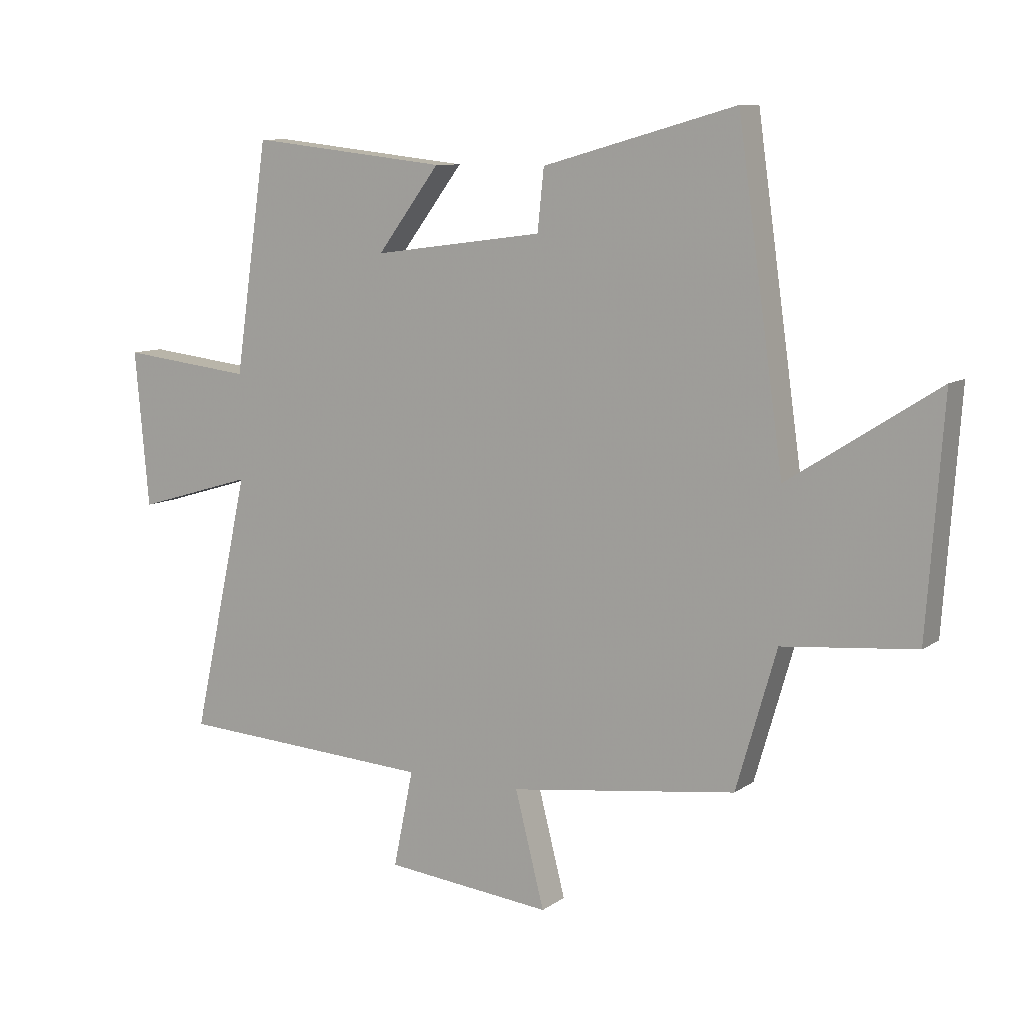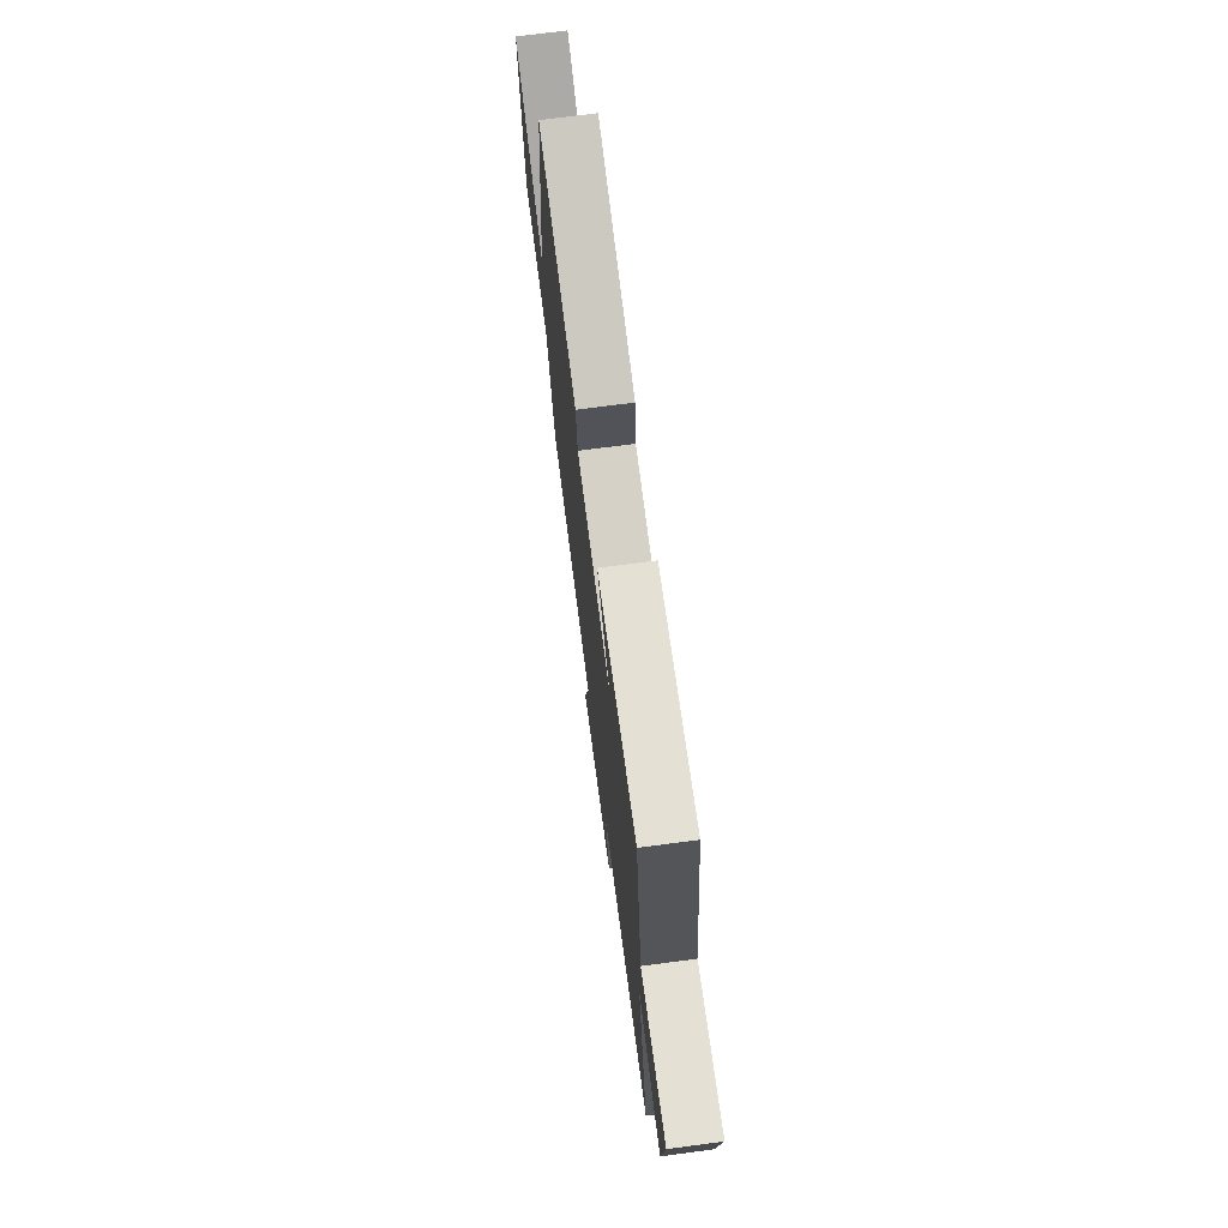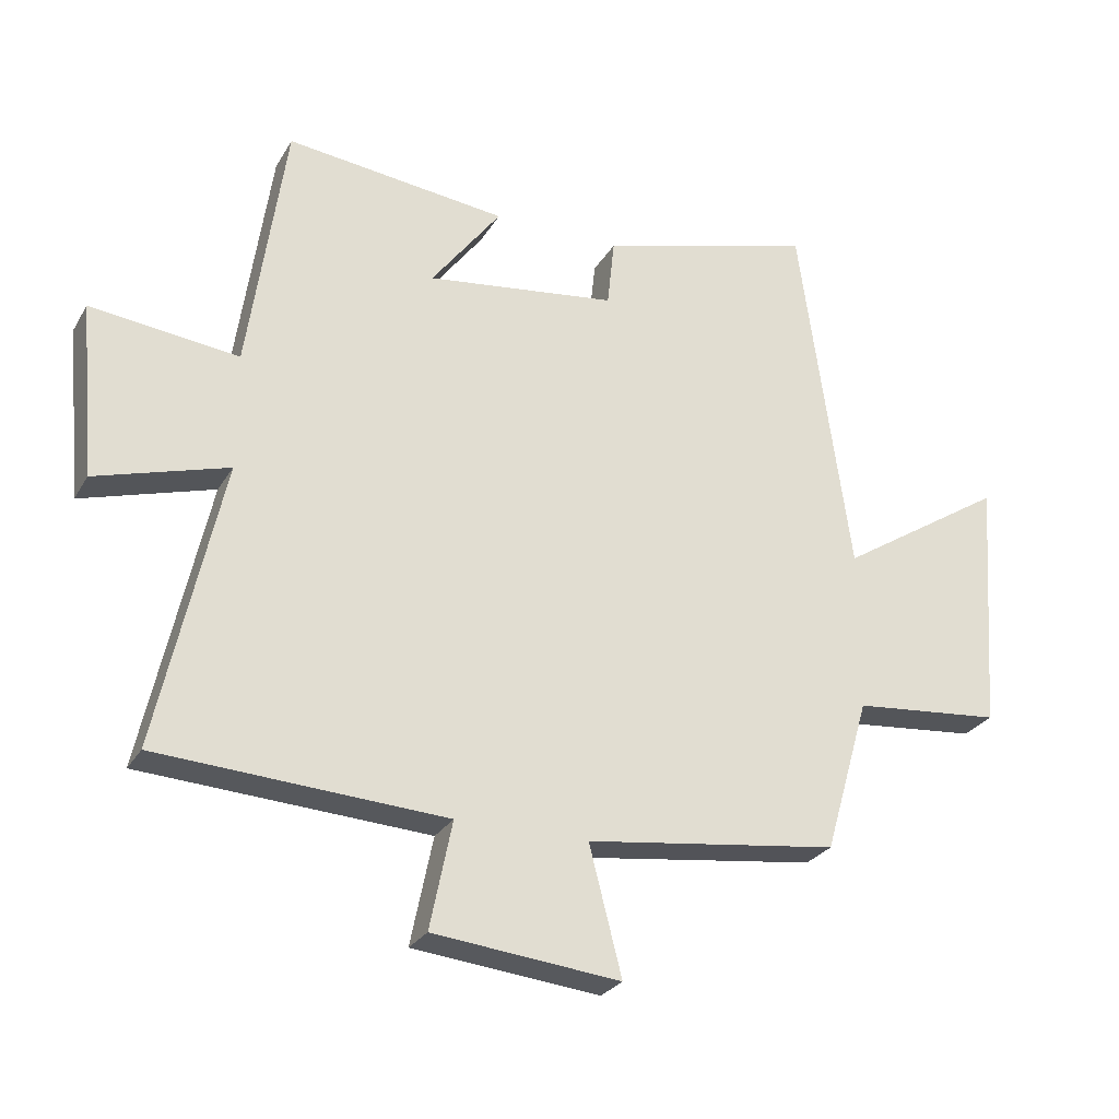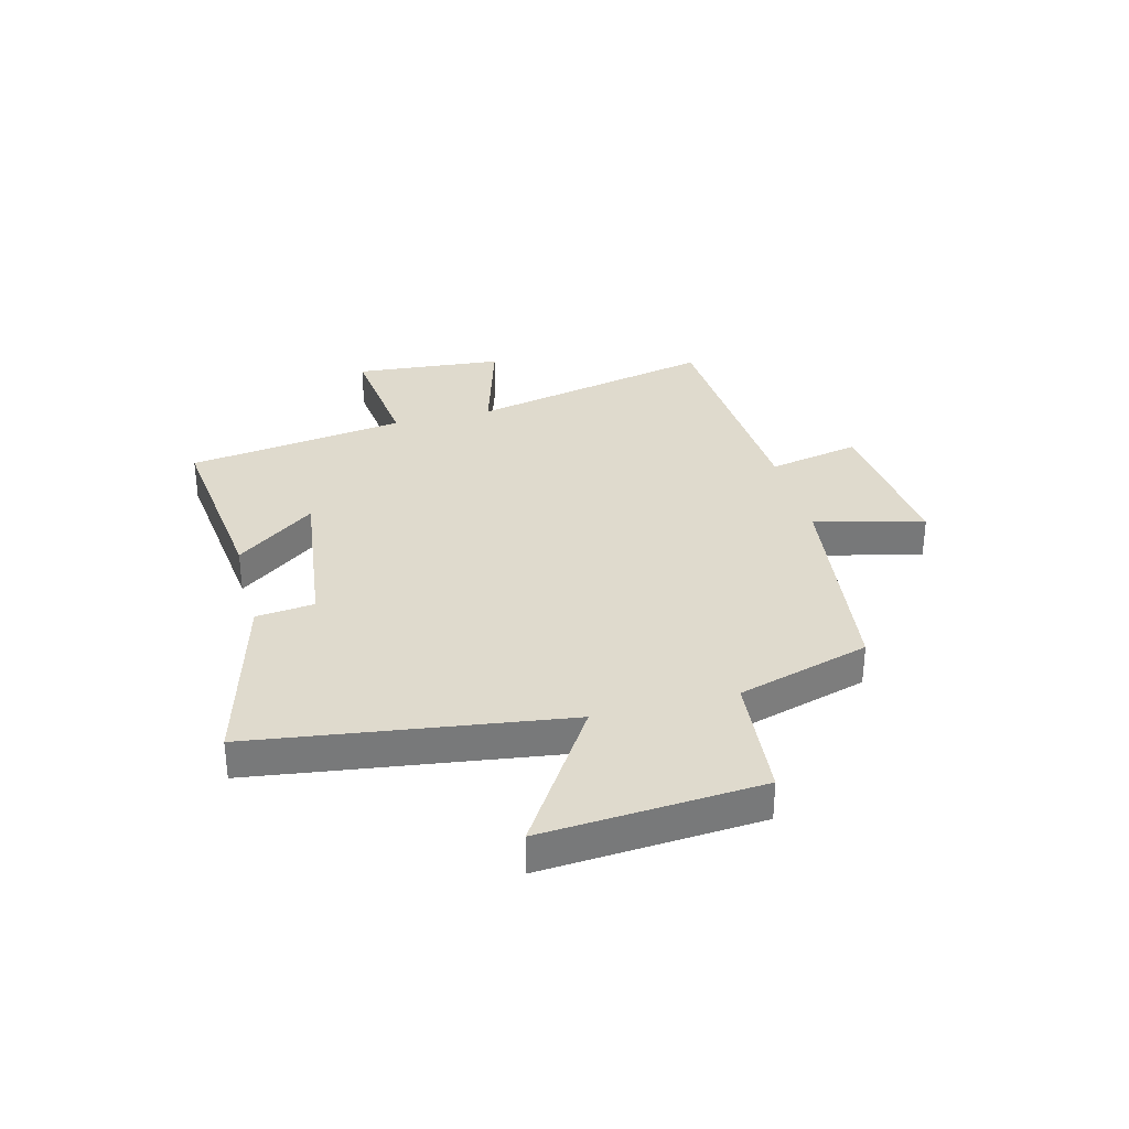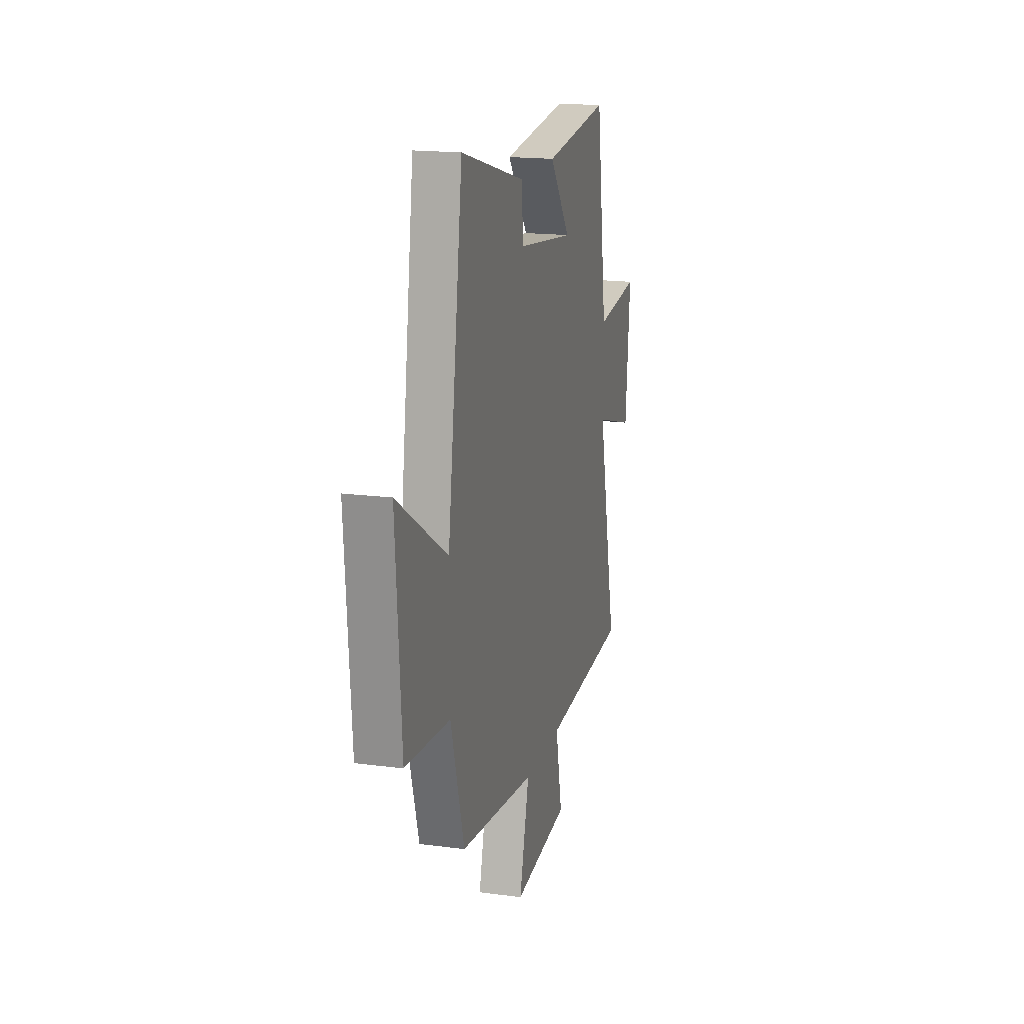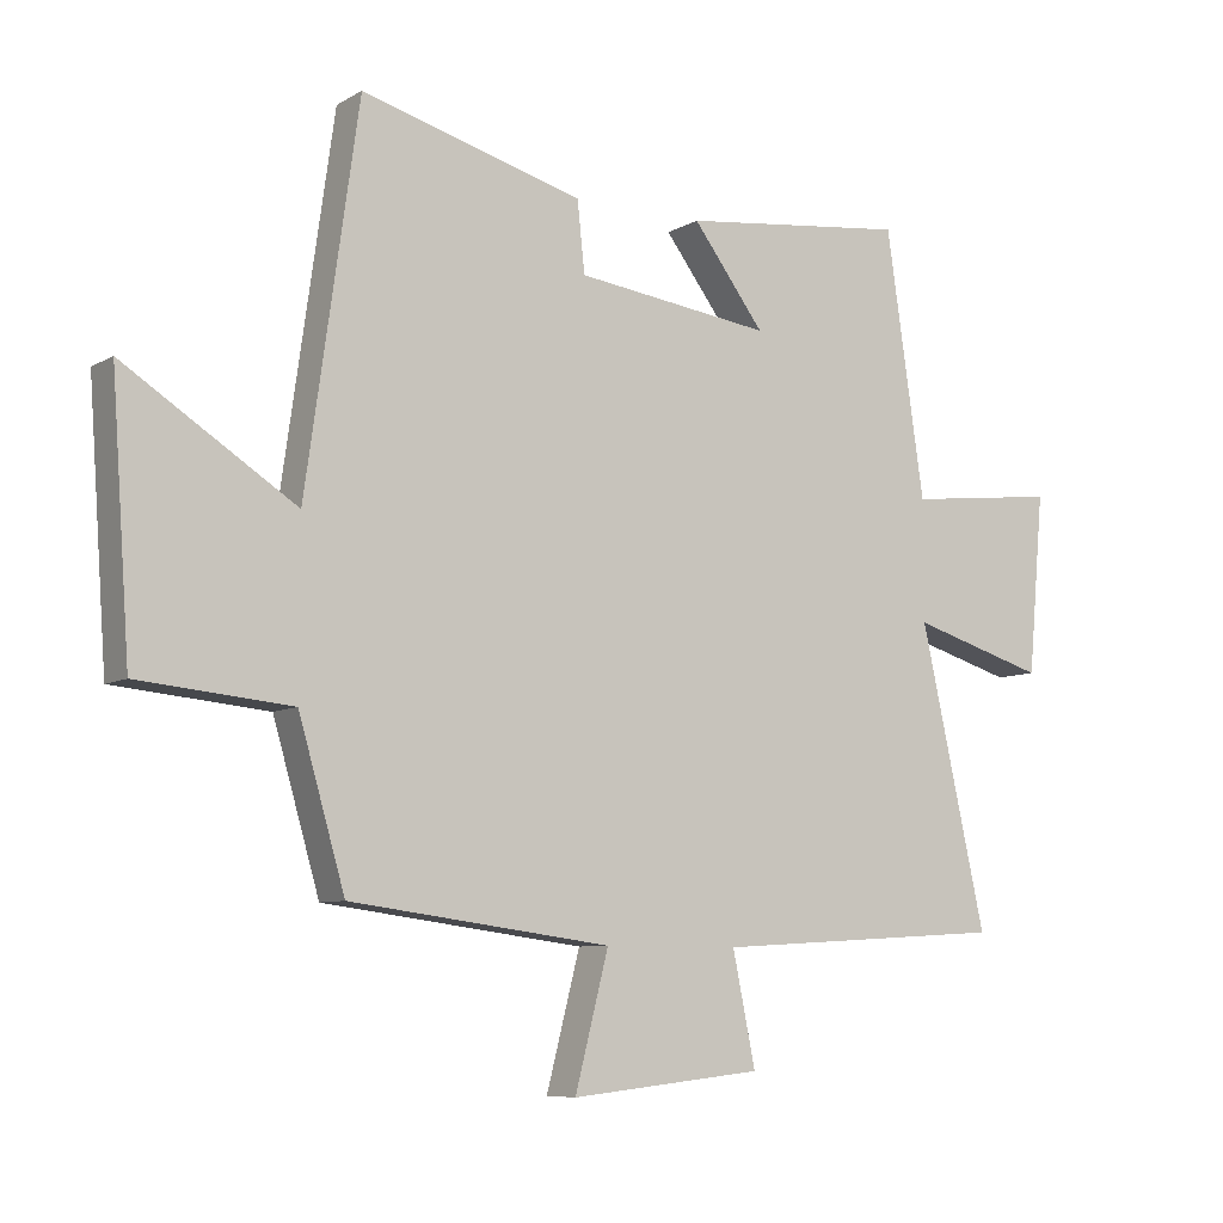
<metadata>
{"format":"obj","ext":"obj","renderer":"f3d","projection":"perspective","resolution":1024,"background":"white","views":[{"elev":9.2,"azim":30.5,"up":"+Z"},{"elev":72.2,"azim":-97.5,"up":"+Z"},{"elev":-26.9,"azim":-24.5,"up":"+Z"},{"elev":32.7,"azim":75.4,"up":"+Y"},{"elev":17.7,"azim":104.6,"up":"+Z"},{"elev":-7.9,"azim":146.8,"up":"+Z"}]}
</metadata>
<code>
v 0.422 0.07 0.591
v 0.5 0.07 0.036
v 0.755 0.07 0.199
v 0.727 0.07 -0.191
v 0.5 0.07 -0.212
v 0.431 0.07 -0.449
v 0.043 0.07 -0.5
v 0.093 0.07 -0.695
v -0.193 0.07 -0.665
v -0.159 0.07 -0.5
v -0.598 0.07 -0.474
v -0.5 0.07 -0.033
v -0.702 0.07 -0.093
v -0.726 0.07 0.173
v -0.5 0.07 0.147
v -0.443 0.07 0.539
v -0.104 0.07 0.5
v -0.211 0.07 0.358
v 0.081 0.07 0.396
v 0.092 0.07 0.5
v 0.422 0 0.591
v 0.5 0 0.036
v 0.755 0 0.199
v 0.727 0 -0.191
v 0.5 0 -0.212
v 0.431 0 -0.449
v 0.043 0 -0.5
v 0.093 0 -0.695
v -0.193 0 -0.665
v -0.159 0 -0.5
v -0.598 0 -0.474
v -0.5 0 -0.033
v -0.702 0 -0.093
v -0.726 0 0.173
v -0.5 0 0.147
v -0.443 0 0.539
v -0.104 0 0.5
v -0.211 0 0.358
v 0.081 0 0.396
v 0.092 0 0.5
f 19 20 1 2
f 18 19 2
f 15 16 17 18
f 15 18 2
f 12 13 14 15
f 12 15 2
f 10 11 12 2
f 7 8 9 10
f 7 10 2
f 6 7 2
f 5 6 2
f 2 3 4 5
f 22 21 40 39
f 22 39 38
f 38 37 36 35
f 22 38 35
f 35 34 33 32
f 22 35 32
f 22 32 31 30
f 30 29 28 27
f 22 30 27
f 22 27 26
f 22 26 25
f 25 24 23 22
f 1 21 22 2
f 2 22 23 3
f 3 23 24 4
f 4 24 25 5
f 5 25 26 6
f 6 26 27 7
f 7 27 28 8
f 8 28 29 9
f 9 29 30 10
f 10 30 31 11
f 11 31 32 12
f 12 32 33 13
f 13 33 34 14
f 14 34 35 15
f 15 35 36 16
f 16 36 37 17
f 17 37 38 18
f 18 38 39 19
f 19 39 40 20
f 20 40 21 1

</code>
